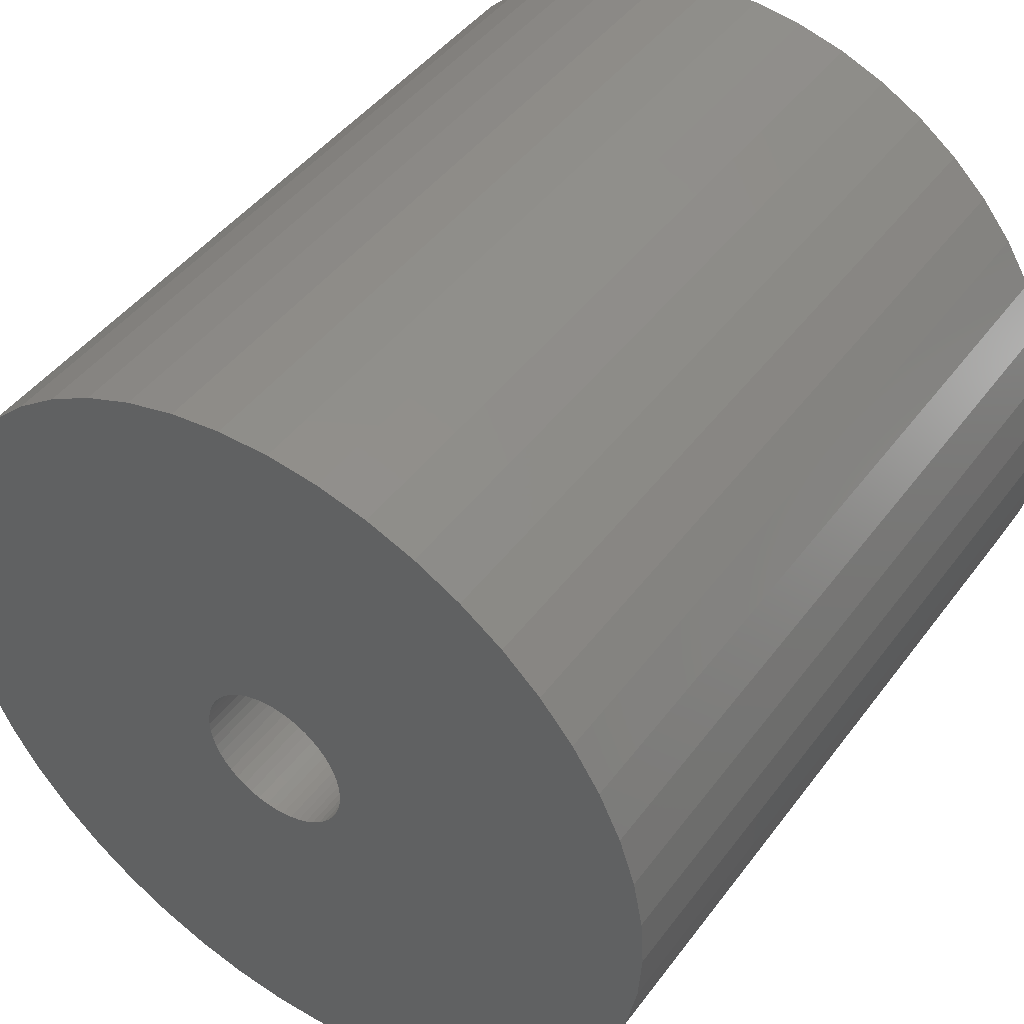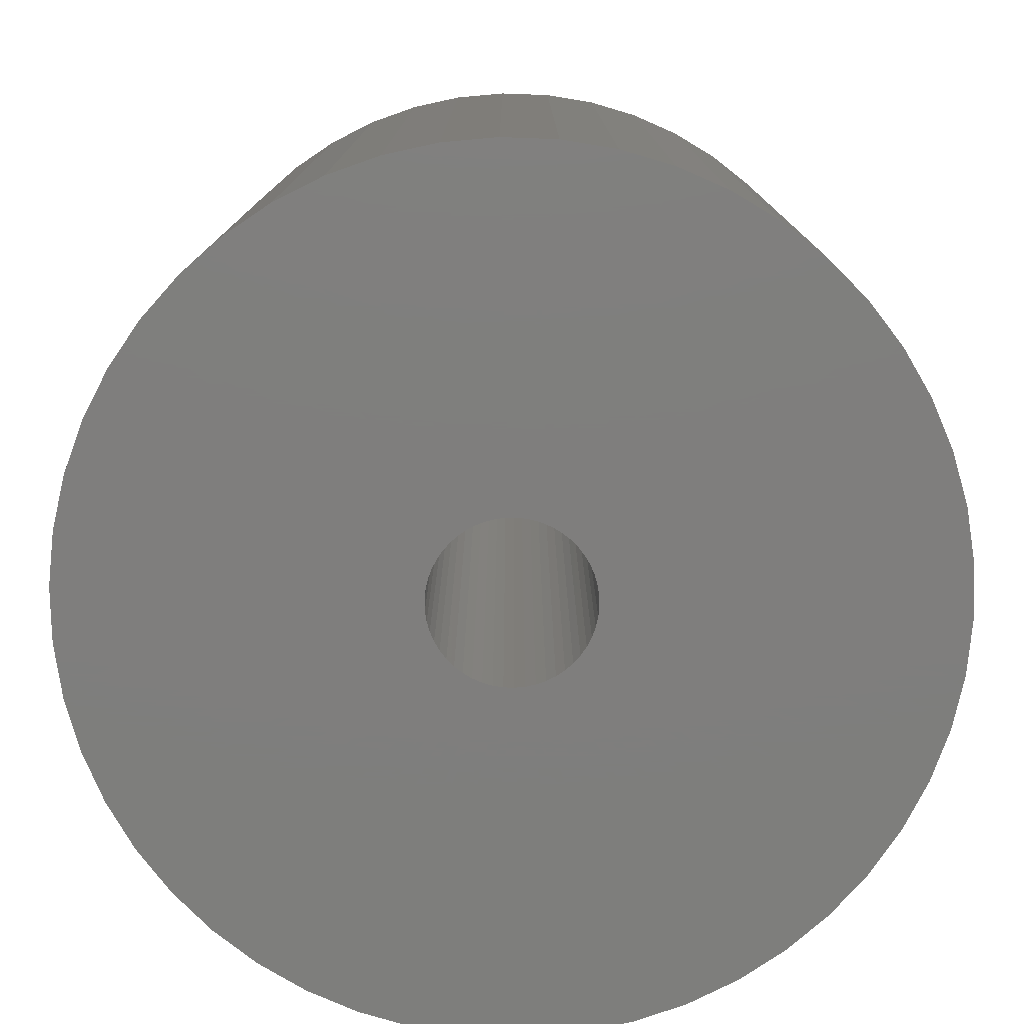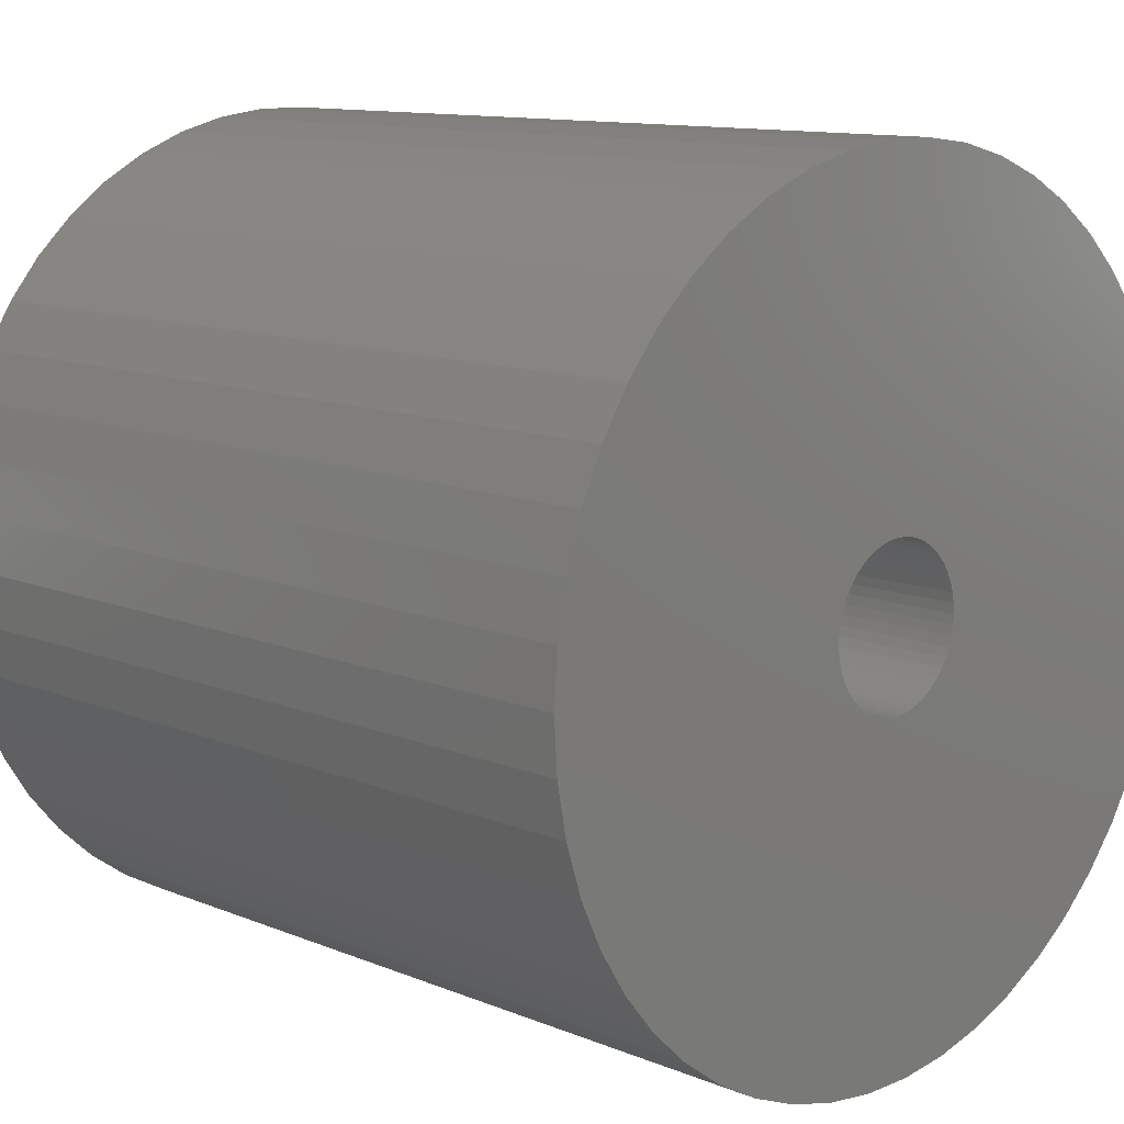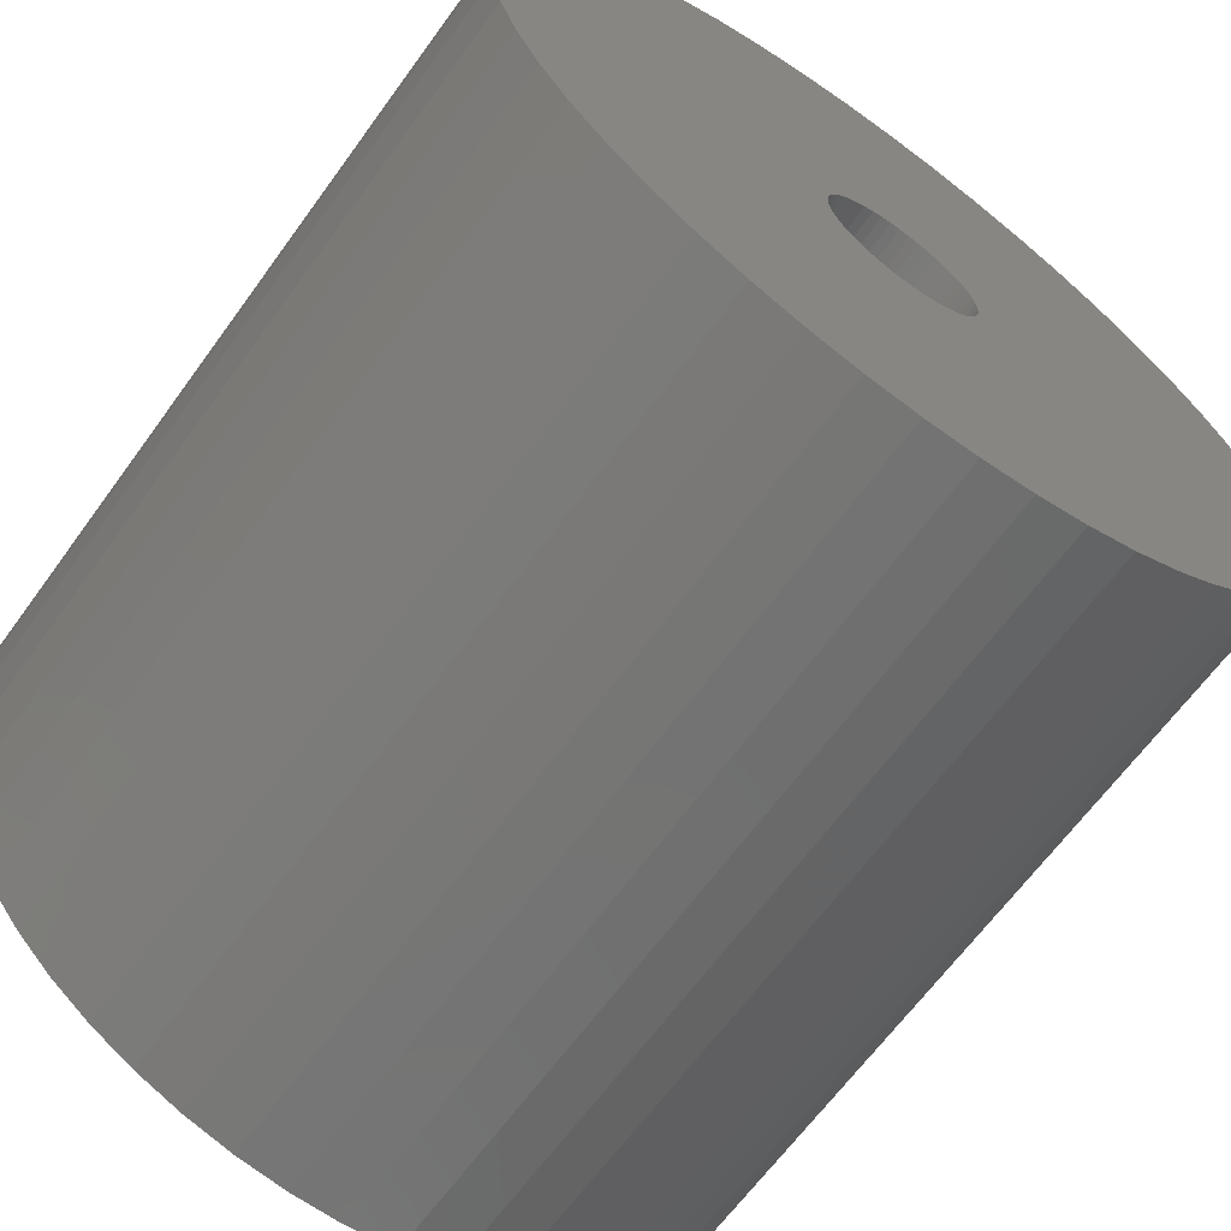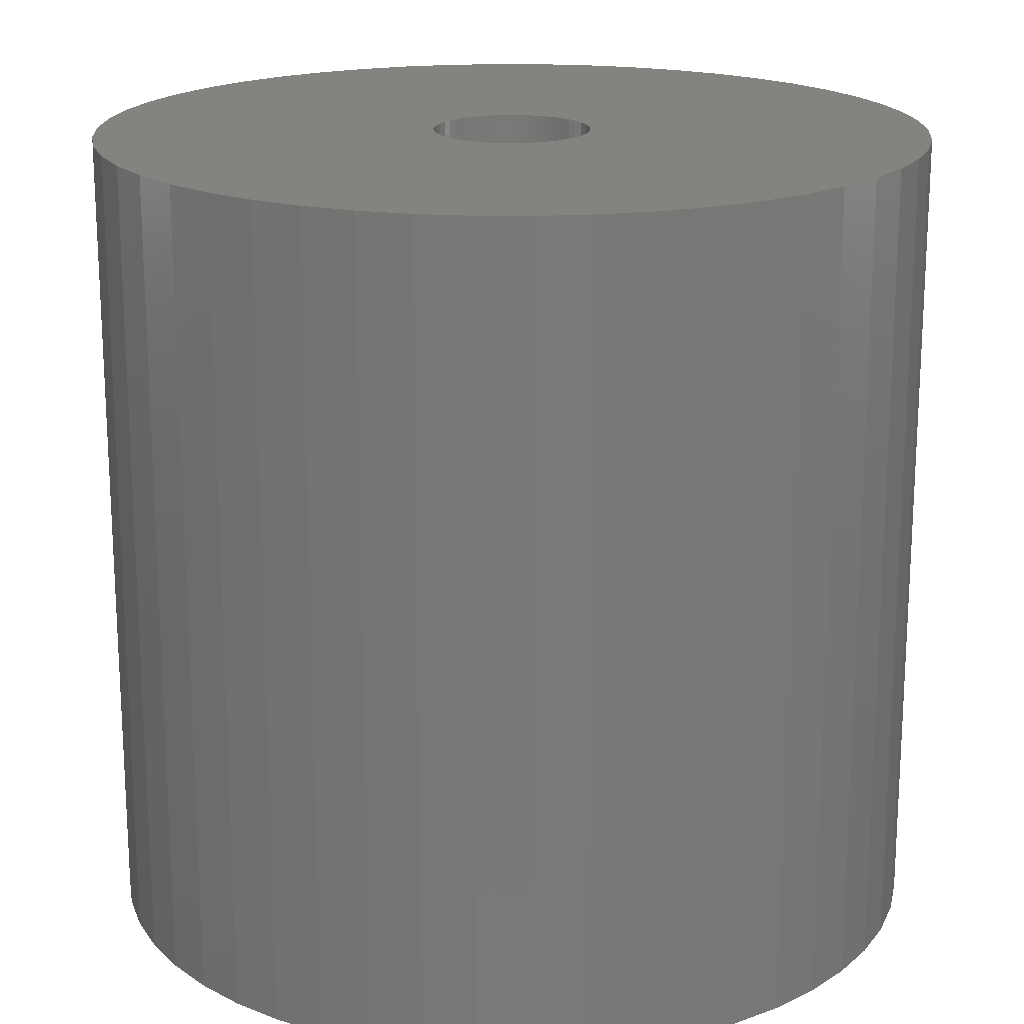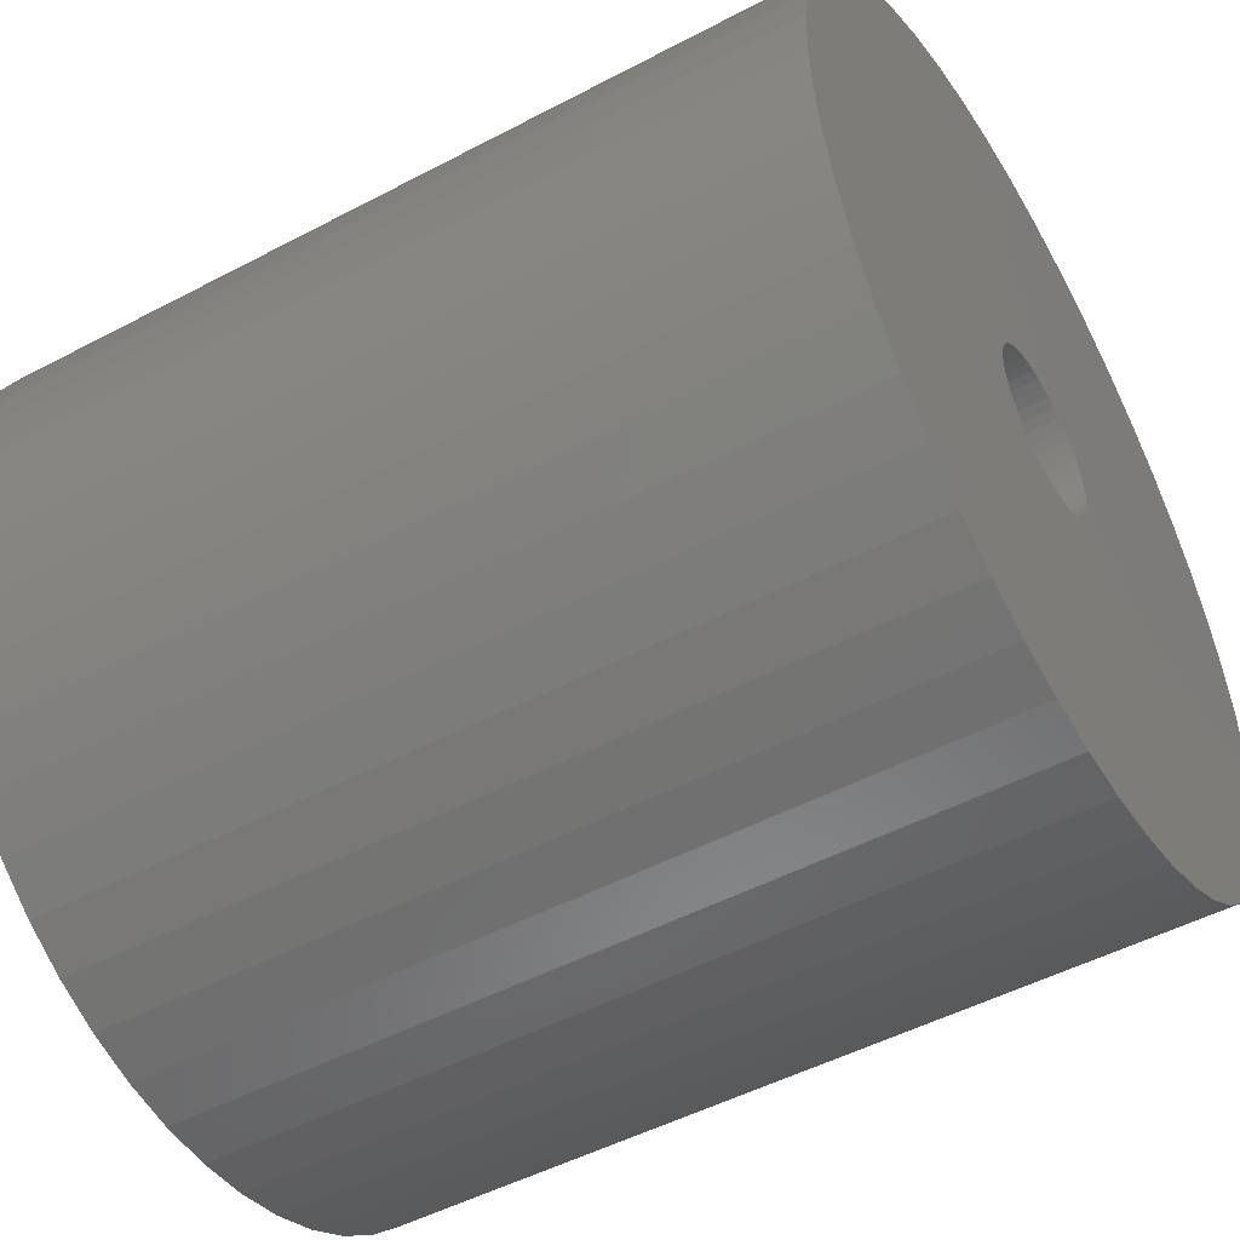
<metadata>
{"format":"stl","ext":"stl","renderer":"f3d","projection":"perspective","resolution":1024,"background":"white","views":[{"elev":44.9,"azim":-145.8,"up":"+Y"},{"elev":-78.3,"azim":91.5,"up":"+Z"},{"elev":11.4,"azim":134.8,"up":"+Y"},{"elev":-65.5,"azim":144.0,"up":"+Y"},{"elev":18.5,"azim":-143.0,"up":"+Z"},{"elev":-49.9,"azim":-59.8,"up":"+Y"}]}
</metadata>
<code>
# stl→obj: 200 verts, 400 faces
v 18.5 0 18
v 18.35 2.319 -18
v 18.35 2.319 18
v 18.5 0 -18
v -18.5 0 -18
v -18.35 2.319 18
v -18.35 2.319 -18
v -18.5 0 18
v 1.162 18.46 -18
v -1.162 18.46 18
v 1.162 18.46 18
v -1.162 18.46 -18
v -1.162 -18.46 -18
v 1.162 -18.46 18
v -1.162 -18.46 18
v 1.162 -18.46 -18
v 13.49 12.66 -18
v 11.79 14.25 18
v 13.49 12.66 18
v 11.79 14.25 -18
v -11.79 14.25 -18
v -13.49 12.66 18
v -11.79 14.25 18
v -13.49 12.66 -18
v -5.717 17.59 -18
v -7.877 16.74 18
v -5.717 17.59 18
v -7.877 16.74 -18
v 16.21 -8.912 18
v 17.2 -6.81 -18
v 17.2 -6.81 18
v 16.21 -8.912 -18
v 17.2 6.81 18
v 16.21 8.912 -18
v 16.21 8.912 18
v 17.2 6.81 -18
v 14.97 10.87 -18
v 14.97 10.87 18
v 7.877 16.74 -18
v 5.717 17.59 18
v 7.877 16.74 18
v 5.717 17.59 -18
v 9.913 15.62 -18
v 9.913 15.62 18
v -17.2 6.81 -18
v -16.21 8.912 18
v -16.21 8.912 -18
v -17.2 6.81 18
v -14.97 10.87 -18
v -14.97 10.87 18
v -17.92 4.601 -18
v -17.92 4.601 18
v -3.467 18.17 -18
v -3.467 18.17 18
v 3.467 -18.17 18
v 3.467 -18.17 -18
v 17.92 4.601 18
v 17.92 4.601 -18
v 3.467 18.17 18
v 3.467 18.17 -18
v 3.5 0 18
v 3.472 0.4387 18
v 18.35 -2.319 18
v 3.39 0.8704 18
v 3.472 -0.4387 18
v 3.254 1.288 18
v 17.92 -4.601 18
v 3.067 1.686 18
v 3.39 -0.8704 18
v 2.832 2.057 18
v 2.551 2.396 18
v 3.254 -1.288 18
v 2.231 2.697 18
v 1.875 2.955 18
v 3.067 -1.686 18
v 1.49 3.167 18
v 14.97 -10.87 18
v 2.832 -2.057 18
v 1.082 3.329 18
v 0.6558 3.438 18
v 0.2198 3.493 18
v -0.2198 3.493 18
v -0.6558 3.438 18
v -1.082 3.329 18
v -1.49 3.167 18
v -1.875 2.955 18
v -9.913 15.62 18
v -2.231 2.697 18
v -2.551 2.396 18
v -2.832 2.057 18
v 13.49 -12.66 18
v 2.551 -2.396 18
v 11.79 -14.25 18
v 2.231 -2.697 18
v 9.913 -15.62 18
v 1.875 -2.955 18
v 7.877 -16.74 18
v 1.49 -3.167 18
v 5.717 -17.59 18
v 1.082 -3.329 18
v 0.6558 -3.438 18
v 0.2198 -3.493 18
v -0.2198 -3.493 18
v -0.6558 -3.438 18
v -3.467 -18.17 18
v -1.082 -3.329 18
v -5.717 -17.59 18
v -1.49 -3.167 18
v -7.877 -16.74 18
v -1.875 -2.955 18
v -9.913 -15.62 18
v -2.231 -2.697 18
v -11.79 -14.25 18
v -2.551 -2.396 18
v -13.49 -12.66 18
v -2.832 -2.057 18
v -14.97 -10.87 18
v -3.067 -1.686 18
v -16.21 -8.912 18
v -3.254 -1.288 18
v -17.2 -6.81 18
v -3.39 -0.8704 18
v -17.92 -4.601 18
v -3.472 -0.4387 18
v -18.35 -2.319 18
v -3.5 0 18
v -3.067 1.686 18
v -3.254 1.288 18
v -3.39 0.8704 18
v -3.472 0.4387 18
v -9.913 15.62 -18
v 18.35 -2.319 -18
v 14.97 -10.87 -18
v 13.49 -12.66 -18
v 17.92 -4.601 -18
v -16.21 -8.912 -18
v -17.2 -6.81 -18
v 3.5 0 -18
v 3.472 -0.4387 -18
v 3.39 -0.8704 -18
v 3.472 0.4387 -18
v 3.254 -1.288 -18
v 3.067 -1.686 -18
v 3.39 0.8704 -18
v 2.832 -2.057 -18
v 2.551 -2.396 -18
v 11.79 -14.25 -18
v 3.254 1.288 -18
v 2.231 -2.697 -18
v 9.913 -15.62 -18
v 1.875 -2.955 -18
v 7.877 -16.74 -18
v 3.067 1.686 -18
v 1.49 -3.167 -18
v 5.717 -17.59 -18
v 2.832 2.057 -18
v 1.082 -3.329 -18
v 0.6558 -3.438 -18
v 0.2198 -3.493 -18
v -0.2198 -3.493 -18
v -0.6558 -3.438 -18
v -3.467 -18.17 -18
v -1.082 -3.329 -18
v -5.717 -17.59 -18
v -1.49 -3.167 -18
v -7.877 -16.74 -18
v -1.875 -2.955 -18
v -9.913 -15.62 -18
v -2.231 -2.697 -18
v -11.79 -14.25 -18
v -2.551 -2.396 -18
v -13.49 -12.66 -18
v -2.832 -2.057 -18
v -14.97 -10.87 -18
v 2.551 2.396 -18
v 2.231 2.697 -18
v 1.875 2.955 -18
v 1.49 3.167 -18
v 1.082 3.329 -18
v 0.6558 3.438 -18
v 0.2198 3.493 -18
v -0.2198 3.493 -18
v -0.6558 3.438 -18
v -1.082 3.329 -18
v -1.49 3.167 -18
v -1.875 2.955 -18
v -2.231 2.697 -18
v -2.551 2.396 -18
v -2.832 2.057 -18
v -3.067 1.686 -18
v -3.254 1.288 -18
v -3.39 0.8704 -18
v -3.472 0.4387 -18
v -3.5 0 -18
v -3.067 -1.686 -18
v -3.254 -1.288 -18
v -3.39 -0.8704 -18
v -17.92 -4.601 -18
v -3.472 -0.4387 -18
v -18.35 -2.319 -18
f 1 2 3
f 2 1 4
f 5 6 7
f 6 5 8
f 9 10 11
f 10 9 12
f 13 14 15
f 14 13 16
f 17 18 19
f 18 17 20
f 21 22 23
f 22 21 24
f 25 26 27
f 26 25 28
f 29 30 31
f 30 29 32
f 33 34 35
f 34 33 36
f 35 37 38
f 37 35 34
f 39 40 41
f 40 39 42
f 43 41 44
f 41 43 39
f 45 46 47
f 46 45 48
f 49 22 24
f 22 49 50
f 51 48 45
f 48 51 52
f 53 27 54
f 27 53 25
f 16 55 14
f 55 16 56
f 57 36 33
f 36 57 58
f 3 58 57
f 58 3 2
f 38 17 19
f 17 38 37
f 42 59 40
f 59 42 60
f 60 11 59
f 11 60 9
f 20 44 18
f 44 20 43
f 47 50 49
f 50 47 46
f 7 52 51
f 52 7 6
f 61 1 3
f 62 3 57
f 1 61 63
f 64 57 33
f 65 63 61
f 66 33 35
f 63 65 67
f 68 35 38
f 69 67 65
f 70 38 19
f 67 69 31
f 71 19 18
f 72 31 69
f 73 18 44
f 31 72 29
f 74 44 41
f 75 29 72
f 76 41 40
f 29 75 77
f 78 77 75
f 3 62 61
f 79 40 59
f 57 64 62
f 33 66 64
f 35 68 66
f 38 70 68
f 19 71 70
f 18 73 71
f 44 74 73
f 41 76 74
f 80 59 11
f 40 79 76
f 59 80 79
f 11 81 80
f 11 82 81
f 10 82 11
f 82 10 83
f 54 83 10
f 83 54 84
f 27 84 54
f 84 27 85
f 26 85 27
f 85 26 86
f 87 86 26
f 86 87 88
f 23 88 87
f 88 23 89
f 22 89 23
f 89 22 90
f 50 90 22
f 77 78 91
f 92 91 78
f 91 92 93
f 94 93 92
f 93 94 95
f 96 95 94
f 95 96 97
f 98 97 96
f 97 98 99
f 100 99 98
f 99 100 55
f 101 55 100
f 55 101 14
f 102 14 101
f 103 14 102
f 15 103 104
f 105 104 106
f 103 15 14
f 107 106 108
f 109 108 110
f 111 110 112
f 113 112 114
f 115 114 116
f 117 116 118
f 119 118 120
f 121 120 122
f 104 105 15
f 123 122 124
f 125 124 126
f 90 50 127
f 106 107 105
f 46 127 50
f 108 109 107
f 127 46 128
f 110 111 109
f 48 128 46
f 112 113 111
f 128 48 129
f 114 115 113
f 52 129 48
f 116 117 115
f 129 52 130
f 118 119 117
f 6 130 52
f 120 121 119
f 130 6 126
f 122 123 121
f 8 126 6
f 124 125 123
f 126 8 125
f 28 87 26
f 87 28 131
f 131 23 87
f 23 131 21
f 12 54 10
f 54 12 53
f 63 4 1
f 4 63 132
f 91 133 77
f 133 91 134
f 31 135 67
f 135 31 30
f 67 132 63
f 132 67 135
f 136 121 137
f 121 136 119
f 138 4 132
f 139 132 135
f 4 138 2
f 140 135 30
f 141 2 138
f 142 30 32
f 2 141 58
f 143 32 133
f 144 58 141
f 145 133 134
f 58 144 36
f 146 134 147
f 148 36 144
f 149 147 150
f 36 148 34
f 151 150 152
f 153 34 148
f 154 152 155
f 34 153 37
f 156 37 153
f 132 139 138
f 157 155 56
f 135 140 139
f 30 142 140
f 32 143 142
f 133 145 143
f 134 146 145
f 147 149 146
f 150 151 149
f 152 154 151
f 158 56 16
f 155 157 154
f 56 158 157
f 16 159 158
f 16 160 159
f 13 160 16
f 160 13 161
f 162 161 13
f 161 162 163
f 164 163 162
f 163 164 165
f 166 165 164
f 165 166 167
f 168 167 166
f 167 168 169
f 170 169 168
f 169 170 171
f 172 171 170
f 171 172 173
f 174 173 172
f 37 156 17
f 175 17 156
f 17 175 20
f 176 20 175
f 20 176 43
f 177 43 176
f 43 177 39
f 178 39 177
f 39 178 42
f 179 42 178
f 42 179 60
f 180 60 179
f 60 180 9
f 181 9 180
f 182 9 181
f 12 182 183
f 53 183 184
f 182 12 9
f 25 184 185
f 28 185 186
f 131 186 187
f 21 187 188
f 24 188 189
f 49 189 190
f 47 190 191
f 45 191 192
f 183 53 12
f 51 192 193
f 7 193 194
f 173 174 195
f 184 25 53
f 136 195 174
f 185 28 25
f 195 136 196
f 186 131 28
f 137 196 136
f 187 21 131
f 196 137 197
f 188 24 21
f 198 197 137
f 189 49 24
f 197 198 199
f 190 47 49
f 200 199 198
f 191 45 47
f 199 200 194
f 192 51 45
f 5 194 200
f 193 7 51
f 194 5 7
f 152 95 97
f 95 152 150
f 147 91 93
f 91 147 134
f 77 32 29
f 32 77 133
f 137 123 198
f 123 137 121
f 155 97 99
f 97 155 152
f 56 99 55
f 99 56 155
f 162 15 105
f 15 162 13
f 166 107 109
f 107 166 164
f 164 105 107
f 105 164 162
f 172 117 174
f 117 172 115
f 172 113 115
f 113 172 170
f 198 125 200
f 125 198 123
f 200 8 5
f 8 200 125
f 150 93 95
f 93 150 147
f 174 119 136
f 119 174 117
f 168 109 111
f 109 168 166
f 170 111 113
f 111 170 168
f 138 62 141
f 62 138 61
f 126 193 130
f 193 126 194
f 182 81 82
f 81 182 181
f 159 103 102
f 103 159 160
f 176 71 73
f 71 176 175
f 188 88 89
f 88 188 187
f 185 84 85
f 84 185 184
f 148 68 153
f 68 148 66
f 141 64 144
f 64 141 62
f 153 70 156
f 70 153 68
f 179 76 79
f 76 179 178
f 178 74 76
f 74 178 177
f 127 189 90
f 189 127 190
f 90 188 89
f 188 90 189
f 129 191 128
f 191 129 192
f 187 86 88
f 86 187 186
f 184 83 84
f 83 184 183
f 158 102 101
f 102 158 159
f 144 66 148
f 66 144 64
f 156 71 175
f 71 156 70
f 180 79 80
f 79 180 179
f 181 80 81
f 80 181 180
f 177 73 74
f 73 177 176
f 128 190 127
f 190 128 191
f 130 192 129
f 192 130 193
f 186 85 86
f 85 186 185
f 183 82 83
f 82 183 182
f 146 78 145
f 78 146 92
f 142 69 140
f 69 142 72
f 140 65 139
f 65 140 69
f 118 196 120
f 196 118 195
f 154 100 98
f 100 154 157
f 146 94 92
f 94 146 149
f 145 75 143
f 75 145 78
f 139 61 138
f 61 139 65
f 163 108 106
f 108 163 165
f 120 197 122
f 197 120 196
f 124 194 126
f 194 124 199
f 157 101 100
f 101 157 158
f 151 98 96
f 98 151 154
f 149 96 94
f 96 149 151
f 143 72 142
f 72 143 75
f 167 112 110
f 112 167 169
f 161 106 104
f 106 161 163
f 169 114 112
f 114 169 171
f 114 173 116
f 173 114 171
f 122 199 124
f 199 122 197
f 160 104 103
f 104 160 161
f 116 195 118
f 195 116 173
f 165 110 108
f 110 165 167

</code>
